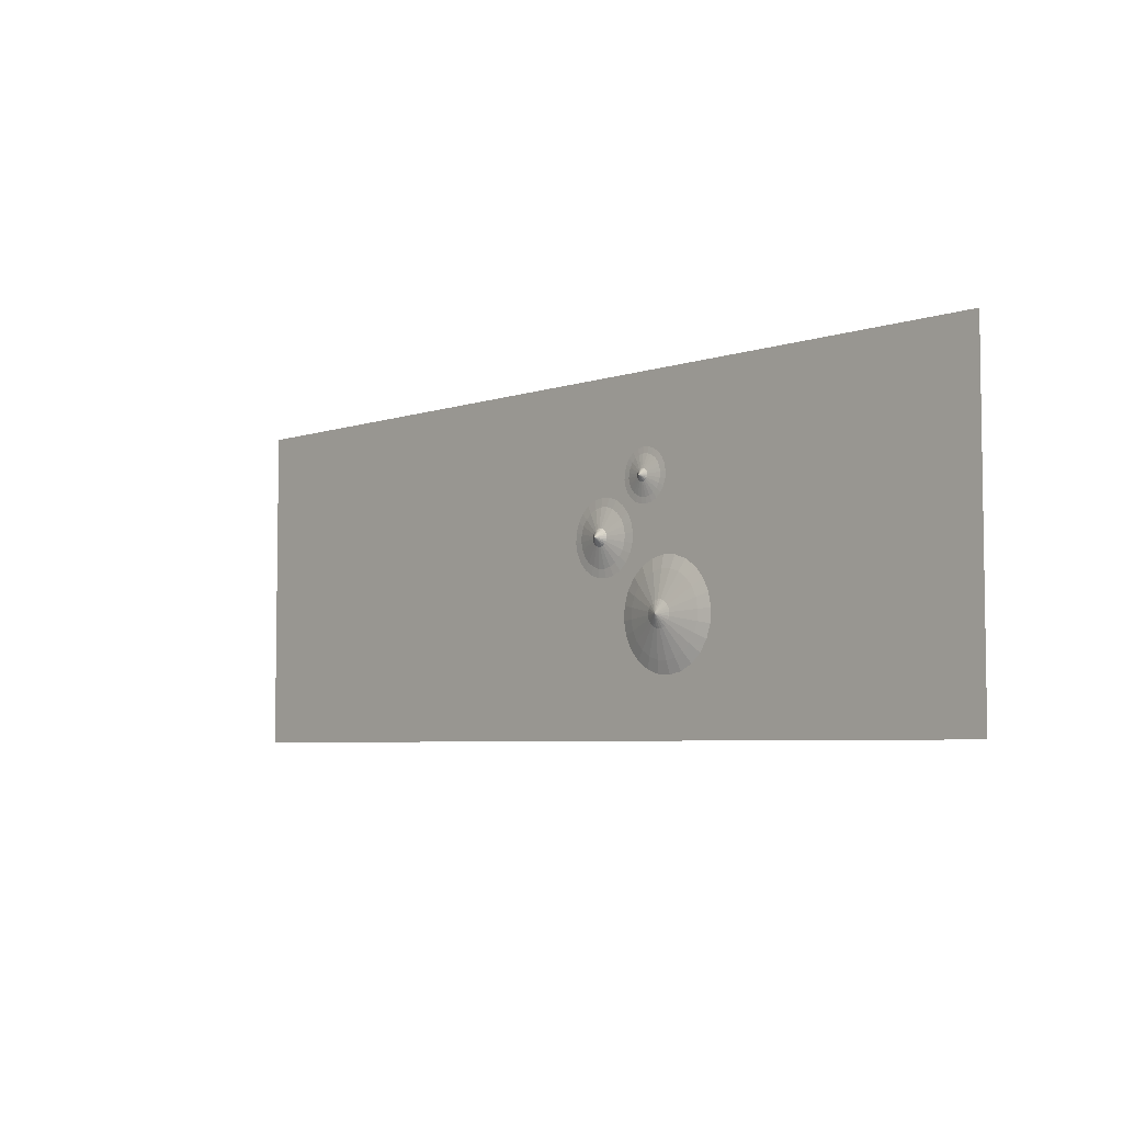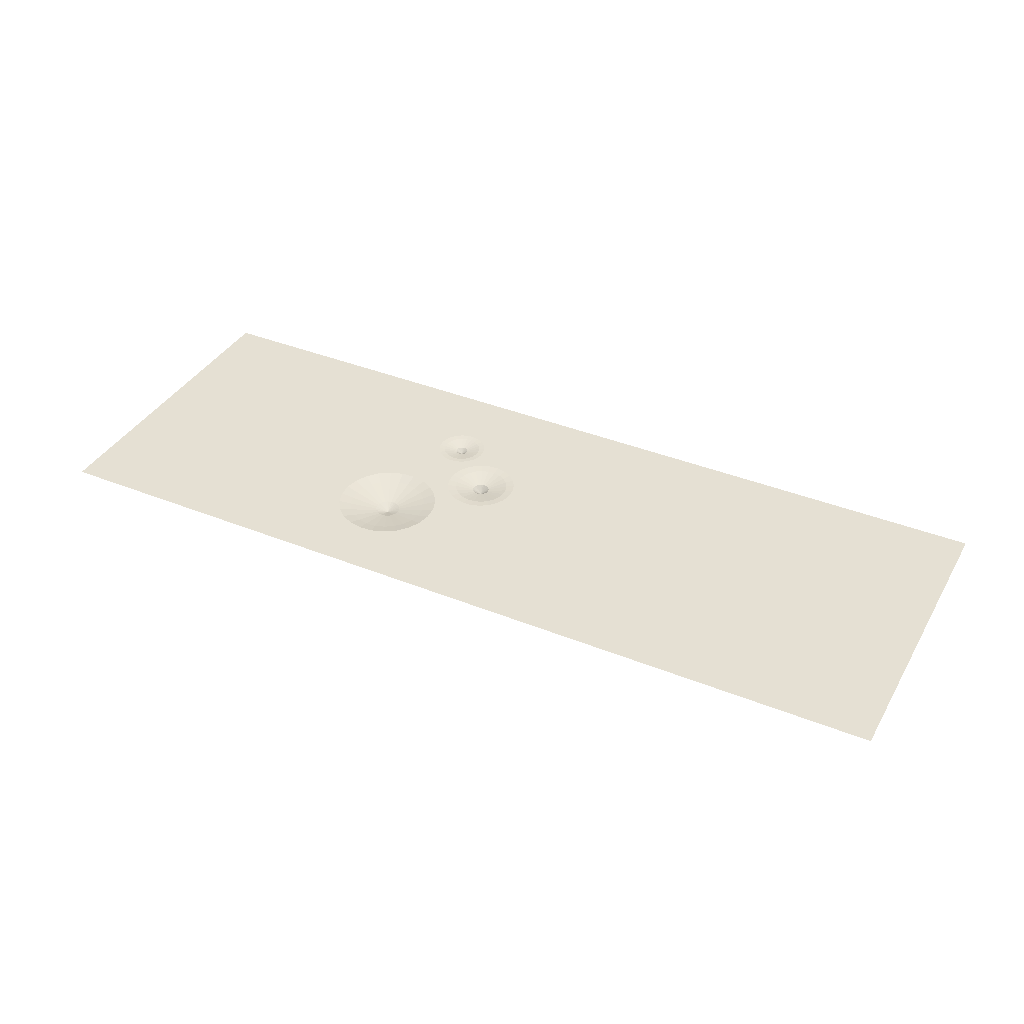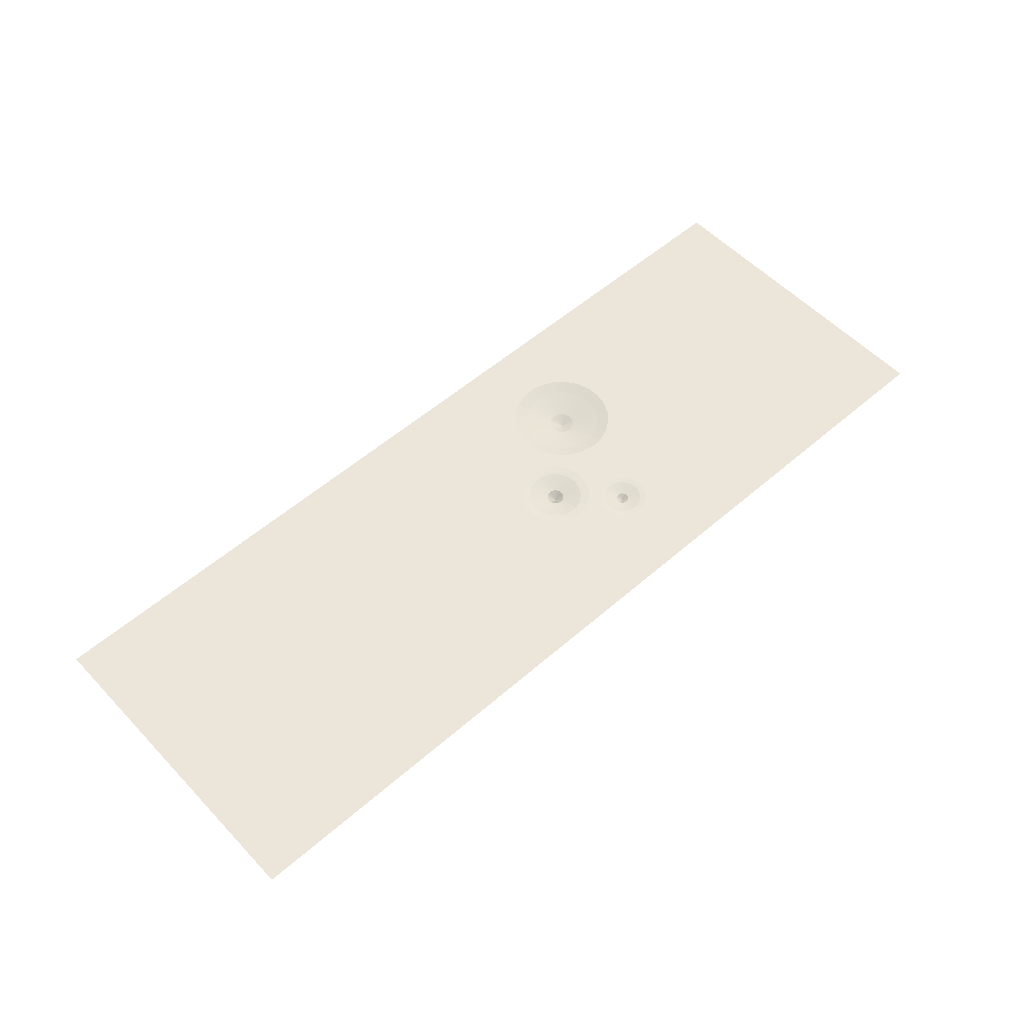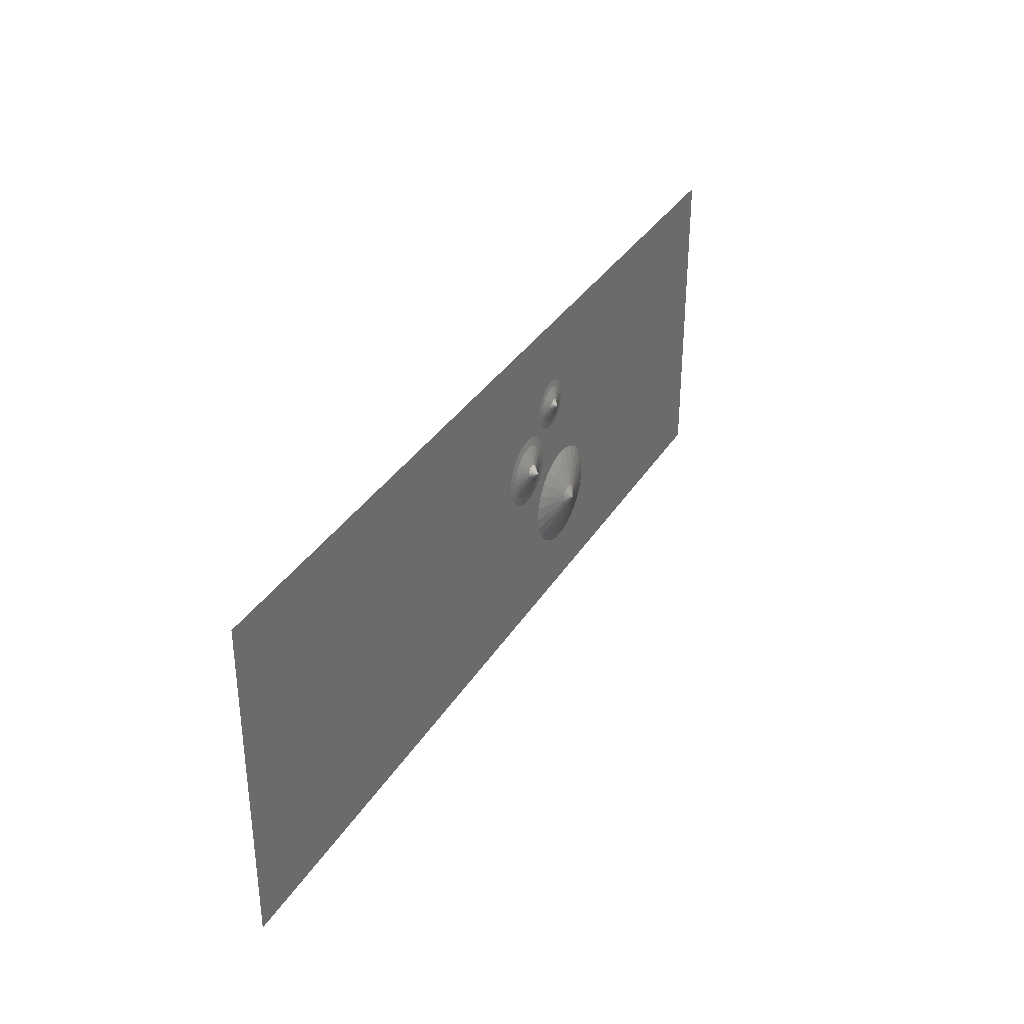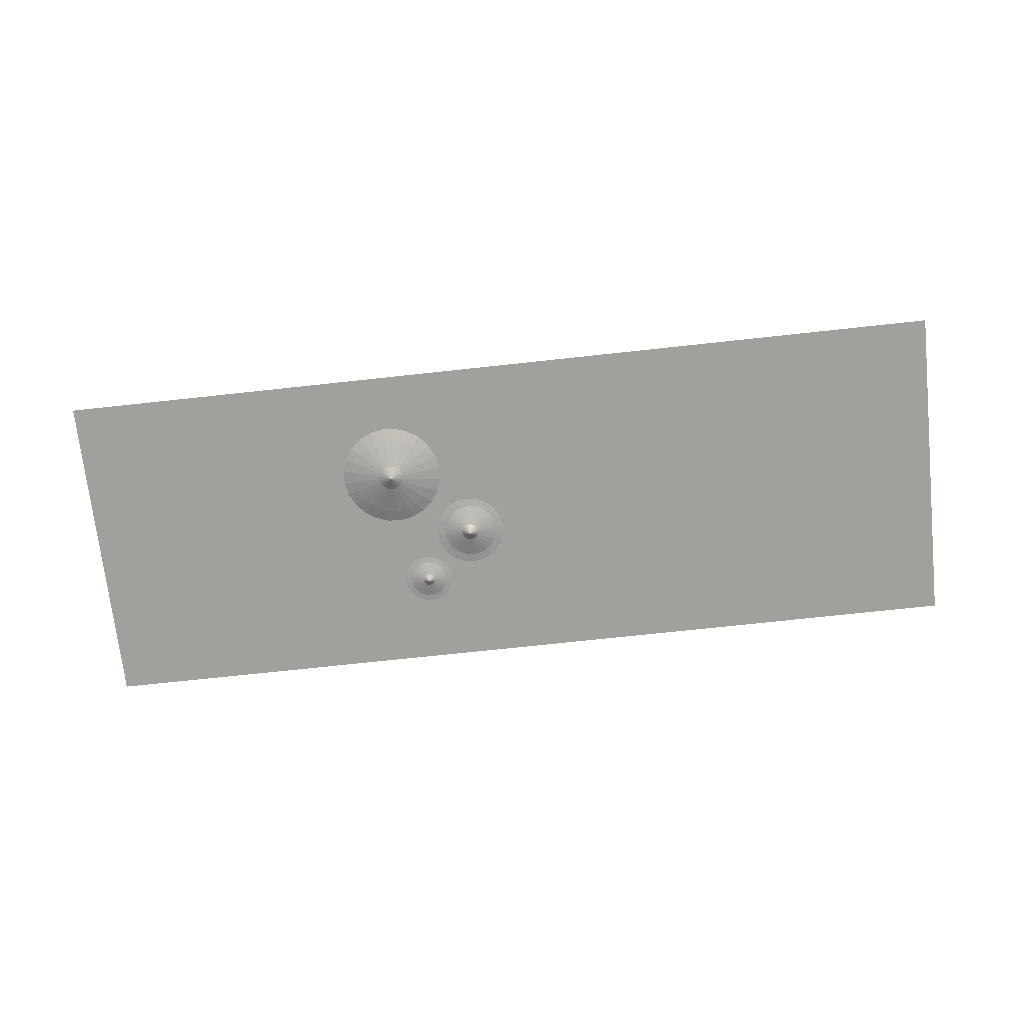
<metadata>
{"format":"obj","ext":"obj","renderer":"f3d","projection":"perspective","resolution":1024,"background":"white","views":[{"elev":-5.2,"azim":47.2,"up":"+Z"},{"elev":38.2,"azim":-152.9,"up":"+Y"},{"elev":55.2,"azim":-42.5,"up":"+Y"},{"elev":34.1,"azim":-62.7,"up":"+Z"},{"elev":-71.7,"azim":-173.8,"up":"+Y"}]}
</metadata>
<code>
v -57.72 -3.053 -103.4 1
v -65.08 -3.053 -195 1
v -58.73 -3.053 -98.32 1
v -22.61 -3.053 -85.97 1
v -20.32 -3.053 -90.59 1
v -24.99 -3.544 -92.09 1
v -26.74 -3.544 -88.55 1
v -19.63 -3.053 -100.8 1
v -21.27 -3.053 -105.7 1
v -25.72 -3.544 -103.6 1
v -24.46 -3.544 -99.9 1
v -56.76 -3.053 -88.28 1
v -58.41 -3.053 -93.17 1
v -65.08 -3.053 -18.8 1
v -18.39 -3.053 -117.3 1
v -12.83 -3.053 -112.4 1
v -9.11 -4.834 -118 1
v -13.37 -4.834 -121.7 1
v -53.9 -3.053 -83.99 1
v -26.02 -3.053 -82.1 1
v -29.35 -3.544 -85.59 1
v -50.03 -3.053 -80.58 1
v -24.13 -3.053 -110 1
v -27.91 -3.544 -106.9 1
v -45.41 -3.053 -78.28 1
v -24.75 -3.053 -69.93 1
v -40.35 -3.053 -77.27 1
v -13.66 -3.053 -82.52 1
v -6.186 -3.053 -109.1 1
v -19.3 -3.053 -95.65 1
v -35.2 -3.053 -77.59 1
v 1.081 -3.053 -107.7 1
v -10.07 -3.053 -82.75 1
v -0.6164 -3.053 -78.07 1
v -3.316 -3.053 -80.44 1
v -5.129 -3.345 -77.74 1
v -3.066 -3.345 -75.93 1
v 182.5 -3.053 -18.8 1
v -11.93 -3.053 -55.25 1
v 15.5 -3.053 -110.5 1
v 21.68 -3.053 -114.6 1
v 17.29 -4.834 -119.6 1
v 12.57 -4.834 -116.5 1
v -15.46 -3.053 -55.96 1
v 1.376 -3.053 -75.07 1
v 8.479 -3.053 -108.1 1
v -22.49 -3.053 -123.5 1
v -28 -3.053 -113.4 1
v -4.028 -4.834 -115.4 1
v -6.54 -3.053 -82.04 1
v 7.193 -4.834 -114.7 1
v -8.34 -3.053 -55.48 1
v -8.968 -3.345 -58.67 1
v -11.71 -3.345 -58.49 1
v -4.93 -3.053 -56.62 1
v -32.62 -3.053 -115.7 1
v -37.68 -3.053 -116.7 1
v -30.32 -3.053 -79.24 1
v -22.44 -3.053 -76.68 1
v 1.532 -4.834 -114.3 1
v -1.934 -3.053 -58.62 1
v 0.4442 -3.053 -61.32 1
v -24.86 -3.053 -130.5 1
v -42.83 -3.053 -116.4 1
v -20.06 -3.053 -79.38 1
v 2.753 -3.053 -68.07 1
v 2.043 -3.053 -64.54 1
v -17.07 -3.053 -81.38 1
v -24.04 -3.053 -73.46 1
v -24.21 -3.544 -95.96 1
v -18.68 -3.053 -57.56 1
v -21.38 -3.053 -59.93 1
v -23.38 -3.053 -62.93 1
v -24.52 -3.053 -66.34 1
v 2.525 -3.053 -71.66 1
v -32.64 -3.544 -83.4 1
v -40.33 -3.544 -81.89 1
v -44.2 -3.544 -82.67 1
v -30.87 -3.544 -109.5 1
v 26.58 -3.053 -120.2 1
v -36.38 -3.544 -82.14 1
v -34.41 -3.544 -111.3 1
v -6.362 -3.345 -59.54 1
v -38.28 -3.544 -112.1 1
v 29.87 -3.053 -126.8 1
v 31.33 -3.053 -134.1 1
v -42.22 -3.544 -111.8 1
v 21.04 -4.834 -123.9 1
v 4.921 -3.053 -164.3 1
v -2.477 -3.053 -163.9 1
v -1.19 -4.834 -157.3 1
v 4.47 -4.834 -157.7 1
v 12.19 -3.053 -162.9 1
v 10.03 -4.834 -156.6 1
v -14.41 -3.345 -59.03 1
v -9.502 -3.053 -161.5 1
v -6.565 -4.834 -155.5 1
v 18.83 -3.053 -159.6 1
v 15.11 -4.834 -154 1
v -47.73 -3.544 -84.42 1
v -4.073 -3.345 -61.07 1
v -15.67 -3.053 -157.4 1
v -11.29 -4.834 -152.4 1
v 24.39 -3.053 -154.7 1
v 19.37 -4.834 -150.3 1
v -16.87 -3.345 -60.26 1
v -16.51 -4.834 -126.4 1
v -18.32 -4.834 -131.8 1
v -20.57 -3.053 -151.8 1
v -15.04 -4.834 -148.1 1
v 28.5 -3.053 -148.5 1
v 22.51 -4.834 -145.6 1
v -312.6 -3.053 -195 1
v -312.6 -3.053 -18.8 1
v -2.256 -3.345 -63.13 1
v -18.93 -3.345 -62.07 1
v -1.034 -3.345 -65.59 1
v 24.68 -4.834 -134.5 1
v 23.56 -4.834 -129 1
v -25.33 -3.053 -137.9 1
v -18.68 -4.834 -137.5 1
v -20.46 -3.345 -64.36 1
v -47.72 -3.053 -114.7 1
v -45.96 -3.544 -110.6 1
v -0.4919 -3.345 -68.29 1
v -21.33 -3.345 -66.97 1
v -0.6657 -3.345 -71.03 1
v -21.51 -3.345 -69.71 1
v -1.544 -3.345 -73.64 1
v -20.96 -3.345 -72.41 1
v -19.74 -3.345 -74.87 1
v -50.7 -3.544 -87.03 1
v -23.87 -3.053 -145.2 1
v -17.56 -4.834 -143 1
v -52.01 -3.053 -111.9 1
v -49.25 -3.544 -108.4 1
v -52.88 -3.544 -90.32 1
v -55.42 -3.053 -108 1
v -51.86 -3.544 -105.4 1
v -54.15 -3.544 -94.06 1
v -53.62 -3.544 -101.9 1
v 30.86 -3.053 -141.5 1
v 24.32 -4.834 -140.2 1
v -54.39 -3.544 -98 1
v -13.03 -3.345 -79.33 1
v -10.29 -3.345 -79.51 1
v -15.64 -3.345 -78.46 1
v -7.592 -3.345 -78.97 1
v -17.93 -3.345 -76.93 1
v 182.5 -3.053 -195 1
v -34.34 -5.982 -96.67 1
v -34.59 -5.982 -95.47 1
v -34.42 -5.982 -97.88 1
v -35.13 -5.982 -94.38 1
v -34.81 -5.982 -99.04 1
v -35.93 -5.982 -93.47 1
v -35.49 -5.982 -100.1 1
v -36.95 -5.982 -92.79 1
v -36.4 -5.982 -100.9 1
v -38.1 -5.982 -92.4 1
v -37.49 -5.982 -101.4 1
v -39.32 -5.982 -92.33 1
v -38.69 -5.982 -101.6 1
v -40.51 -5.982 -92.57 1
v -39.9 -5.982 -101.6 1
v -41.6 -5.982 -93.11 1
v -41.06 -5.982 -101.2 1
v -42.52 -5.982 -93.91 1
v -42.07 -5.982 -100.5 1
v -43.19 -5.982 -94.93 1
v -42.88 -5.982 -99.58 1
v -43.58 -5.982 -96.08 1
v -43.42 -5.982 -98.49 1
v -43.66 -5.982 -97.3 1
v -39 -9.636 -96.99 1
v -14.17 -4.866 -70.08 1
v -14.34 -4.866 -69.23 1
v -11 -7.135 -69.01 1
v -14.28 -4.866 -68.36 1
v -13.78 -4.866 -70.87 1
v -14 -4.866 -67.53 1
v -13.2 -4.866 -71.52 1
v -13.52 -4.866 -66.8 1
v -12.47 -4.866 -72.01 1
v -12.87 -4.866 -66.22 1
v -11.65 -4.866 -72.29 1
v -12.08 -4.866 -65.83 1
v -10.77 -4.866 -72.34 1
v -11.23 -4.866 -65.66 1
v -9.917 -4.866 -72.17 1
v -10.35 -4.866 -65.72 1
v -9.134 -4.866 -71.78 1
v -9.526 -4.866 -66 1
v -8.478 -4.866 -71.2 1
v -8.798 -4.866 -66.48 1
v -7.995 -4.866 -70.48 1
v -8.221 -4.866 -67.14 1
v -7.716 -4.866 -69.65 1
v -7.833 -4.866 -67.92 1
v -7.66 -4.866 -68.78 1
v -3.517 -8.392 -138.2 1
v -3.871 -8.392 -136.5 1
v 2.996 -10.96 -136 1
v -3.758 -8.392 -134.7 1
v -2.718 -8.392 -139.8 1
v -3.184 -8.392 -133 1
v -1.531 -8.392 -141.2 1
v -2.189 -8.392 -131.5 1
v -0.03449 -8.392 -142.2 1
v -0.8405 -8.392 -130.3 1
v 1.668 -8.392 -142.8 1
v 0.7693 -8.392 -129.5 1
v 3.462 -8.392 -142.9 1
v 2.531 -8.392 -129.1 1
v 5.223 -8.392 -142.5 1
v 4.324 -8.392 -129.2 1
v 6.833 -8.392 -141.7 1
v 6.027 -8.392 -129.8 1
v 8.181 -8.392 -140.5 1
v 7.523 -8.392 -130.8 1
v 9.176 -8.392 -139 1
v 8.711 -8.392 -132.2 1
v 9.75 -8.392 -137.3 1
v 9.509 -8.392 -133.8 1
v 9.864 -8.392 -135.5 1
f 1 2 3
f 4 5 6
f 4 6 7
f 8 9 10
f 8 10 11
f 12 13 14
f 15 16 17
f 15 17 18
f 19 12 14
f 20 4 7
f 20 7 21
f 22 19 14
f 9 23 24
f 9 24 10
f 25 22 14
f 14 26 27
f 27 25 14
f 28 29 30
f 27 26 31
f 32 29 33
f 34 35 36
f 34 36 37
f 38 39 14
f 40 41 42
f 40 42 43
f 44 14 39
f 45 40 46
f 45 46 34
f 15 47 48
f 16 29 49
f 16 49 17
f 35 32 50
f 46 40 43
f 46 43 51
f 39 52 53
f 39 53 54
f 52 38 55
f 56 47 57
f 39 38 52
f 20 58 59
f 9 16 23
f 29 32 60
f 29 60 49
f 61 38 62
f 5 28 30
f 8 16 9
f 57 63 64
f 65 20 59
f 48 47 56
f 38 66 67
f 32 46 51
f 32 51 60
f 4 68 5
f 69 58 31
f 69 31 26
f 28 5 68
f 5 30 70
f 5 70 6
f 20 65 4
f 23 15 48
f 68 4 65
f 62 38 67
f 63 57 47
f 71 14 44
f 59 58 69
f 72 14 71
f 16 15 23
f 73 14 72
f 74 14 73
f 26 14 74
f 45 75 40
f 58 20 21
f 58 21 76
f 25 27 77
f 25 77 78
f 23 48 79
f 23 79 24
f 41 38 80
f 31 58 76
f 31 76 81
f 33 29 28
f 48 56 82
f 48 82 79
f 34 46 35
f 27 31 81
f 27 81 77
f 46 32 35
f 55 38 61
f 29 16 8
f 8 30 29
f 50 32 33
f 52 55 83
f 52 83 53
f 56 57 84
f 56 84 82
f 80 38 85
f 40 38 41
f 85 38 86
f 75 66 40
f 40 66 38
f 57 64 87
f 57 87 84
f 41 80 88
f 41 88 42
f 89 90 91
f 89 91 92
f 93 89 92
f 93 92 94
f 44 39 54
f 44 54 95
f 90 96 97
f 90 97 91
f 98 93 94
f 98 94 99
f 22 25 78
f 22 78 100
f 55 61 101
f 55 101 83
f 96 102 103
f 96 103 97
f 104 98 99
f 104 99 105
f 71 44 95
f 71 95 106
f 63 47 107
f 63 107 108
f 102 109 110
f 102 110 103
f 111 104 105
f 111 105 112
f 14 2 113
f 14 113 114
f 61 62 115
f 61 115 101
f 72 71 106
f 72 106 116
f 62 67 117
f 62 117 115
f 85 86 118
f 85 118 119
f 120 63 108
f 120 108 121
f 80 85 119
f 80 119 88
f 73 72 116
f 73 116 122
f 47 15 18
f 47 18 107
f 64 123 124
f 64 124 87
f 67 66 125
f 67 125 117
f 74 73 122
f 74 122 126
f 66 75 127
f 66 127 125
f 30 8 11
f 30 11 70
f 26 74 126
f 26 126 128
f 75 45 129
f 75 129 127
f 69 26 128
f 69 128 130
f 45 34 37
f 45 37 129
f 59 69 130
f 59 130 131
f 19 22 100
f 19 100 132
f 109 133 134
f 109 134 110
f 123 135 136
f 123 136 124
f 12 19 132
f 12 132 137
f 135 138 139
f 135 139 136
f 13 12 137
f 13 137 140
f 138 1 141
f 138 141 139
f 142 111 112
f 142 112 143
f 3 13 140
f 3 140 144
f 1 3 144
f 1 144 141
f 33 28 145
f 33 145 146
f 28 68 147
f 28 147 145
f 50 33 146
f 50 146 148
f 68 65 149
f 68 149 147
f 35 50 148
f 35 148 36
f 133 120 121
f 133 121 134
f 86 142 143
f 86 143 118
f 65 59 131
f 65 131 149
f 89 2 90
f 90 2 96
f 96 2 102
f 102 2 109
f 109 2 133
f 133 2 120
f 98 150 93
f 104 150 98
f 111 150 104
f 142 150 111
f 86 150 142
f 38 150 86
f 93 150 89
f 150 2 89
f 63 120 64
f 120 2 64
f 64 2 123
f 123 2 135
f 135 2 138
f 138 2 1
f 14 3 2
f 13 3 14
f 6 70 151
f 6 151 152
f 70 11 153
f 70 153 151
f 7 6 152
f 7 152 154
f 11 10 155
f 11 155 153
f 21 7 154
f 21 154 156
f 10 24 157
f 10 157 155
f 76 21 156
f 76 156 158
f 24 79 159
f 24 159 157
f 81 76 158
f 81 158 160
f 79 82 161
f 79 161 159
f 77 81 160
f 77 160 162
f 82 84 163
f 82 163 161
f 78 77 162
f 78 162 164
f 84 87 165
f 84 165 163
f 100 78 164
f 100 164 166
f 87 124 167
f 87 167 165
f 132 100 166
f 132 166 168
f 124 136 169
f 124 169 167
f 137 132 168
f 137 168 170
f 136 139 171
f 136 171 169
f 140 137 170
f 140 170 172
f 139 141 173
f 139 173 171
f 144 140 172
f 144 172 174
f 141 144 174
f 141 174 173
f 173 174 175
f 174 172 175
f 172 170 175
f 170 168 175
f 168 166 175
f 166 164 175
f 164 162 175
f 162 160 175
f 160 158 175
f 158 156 175
f 156 154 175
f 154 152 175
f 152 151 175
f 151 153 175
f 153 155 175
f 155 157 175
f 157 159 175
f 159 161 175
f 161 163 175
f 163 165 175
f 165 167 175
f 167 169 175
f 169 171 175
f 175 171 173
f 176 177 178
f 177 179 178
f 178 180 176
f 179 181 178
f 182 180 178
f 181 183 178
f 184 182 178
f 183 185 178
f 186 184 178
f 185 187 178
f 188 186 178
f 187 189 178
f 190 188 178
f 189 191 178
f 192 190 178
f 191 193 178
f 194 192 178
f 193 195 178
f 196 194 178
f 195 197 178
f 198 196 178
f 197 199 178
f 200 198 178
f 199 200 178
f 126 122 181
f 126 181 179
f 179 177 128
f 179 128 126
f 130 128 177
f 130 177 176
f 183 181 122
f 183 122 116
f 116 106 185
f 116 185 183
f 187 185 106
f 187 106 95
f 95 54 189
f 95 189 187
f 191 189 54
f 191 54 53
f 53 83 193
f 53 193 191
f 195 193 83
f 195 83 101
f 101 115 197
f 101 197 195
f 199 197 115
f 199 115 117
f 117 125 200
f 117 200 199
f 198 200 125
f 198 125 127
f 127 129 196
f 127 196 198
f 194 196 129
f 194 129 37
f 37 36 192
f 37 192 194
f 190 192 36
f 190 36 148
f 176 180 131
f 176 131 130
f 149 131 180
f 149 180 182
f 182 184 147
f 182 147 149
f 145 147 184
f 145 184 186
f 186 188 146
f 186 146 145
f 146 188 190
f 146 190 148
f 201 202 203
f 202 204 203
f 203 205 201
f 204 206 203
f 207 205 203
f 206 208 203
f 209 207 203
f 208 210 203
f 211 209 203
f 210 212 203
f 213 211 203
f 212 214 203
f 215 213 203
f 214 216 203
f 217 215 203
f 216 218 203
f 219 217 203
f 218 220 203
f 221 219 203
f 220 222 203
f 223 221 203
f 222 224 203
f 225 223 203
f 224 225 203
f 121 108 204
f 121 204 202
f 202 201 134
f 202 134 121
f 201 205 110
f 201 110 134
f 103 110 205
f 103 205 207
f 207 209 97
f 207 97 103
f 206 204 108
f 206 108 107
f 208 206 107
f 208 107 18
f 210 208 18
f 210 18 17
f 212 210 17
f 212 17 49
f 209 211 91
f 209 91 97
f 211 213 92
f 211 92 91
f 213 215 94
f 213 94 92
f 99 94 215
f 99 215 217
f 217 219 105
f 217 105 99
f 112 105 219
f 112 219 221
f 221 223 143
f 221 143 112
f 118 143 223
f 118 223 225
f 225 224 119
f 225 119 118
f 88 119 224
f 88 224 222
f 49 60 214
f 49 214 212
f 216 214 60
f 216 60 51
f 51 43 218
f 51 218 216
f 220 218 43
f 220 43 42
f 220 42 88
f 220 88 222

</code>
